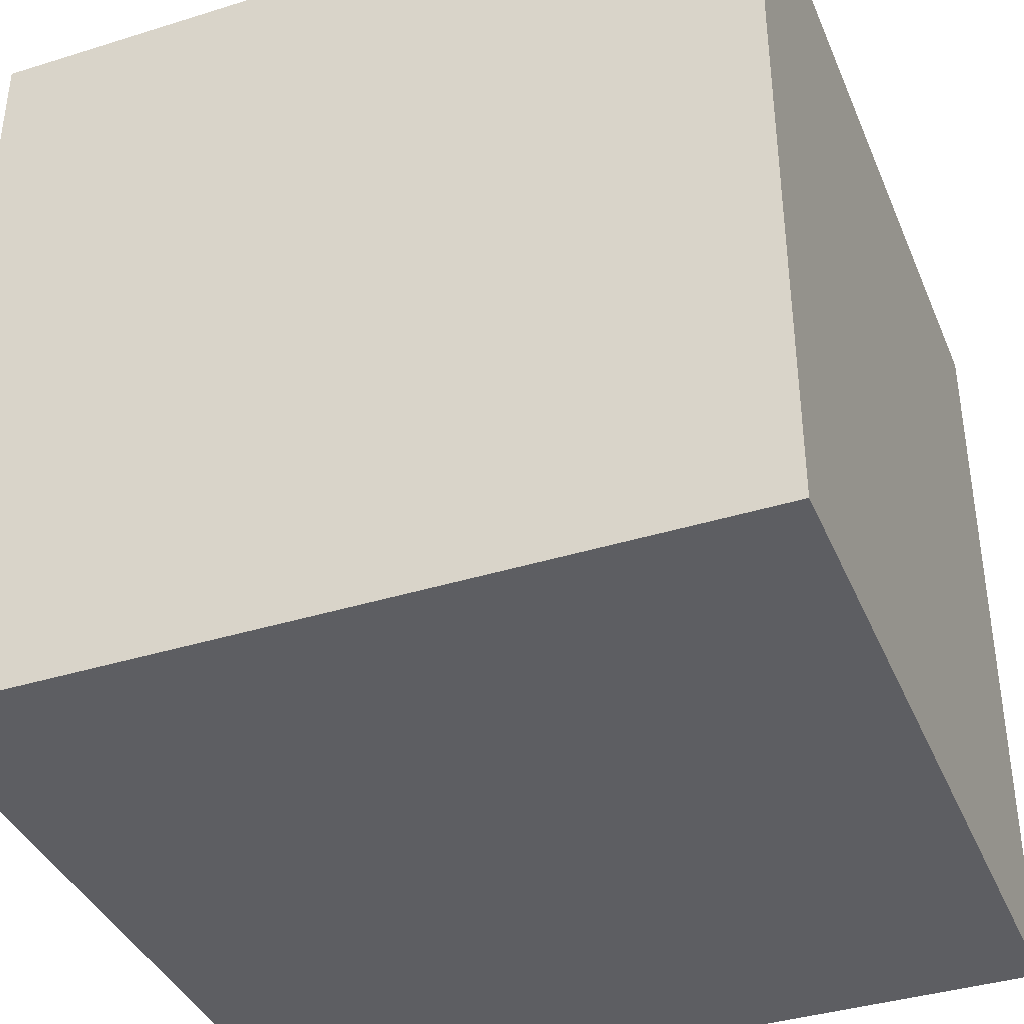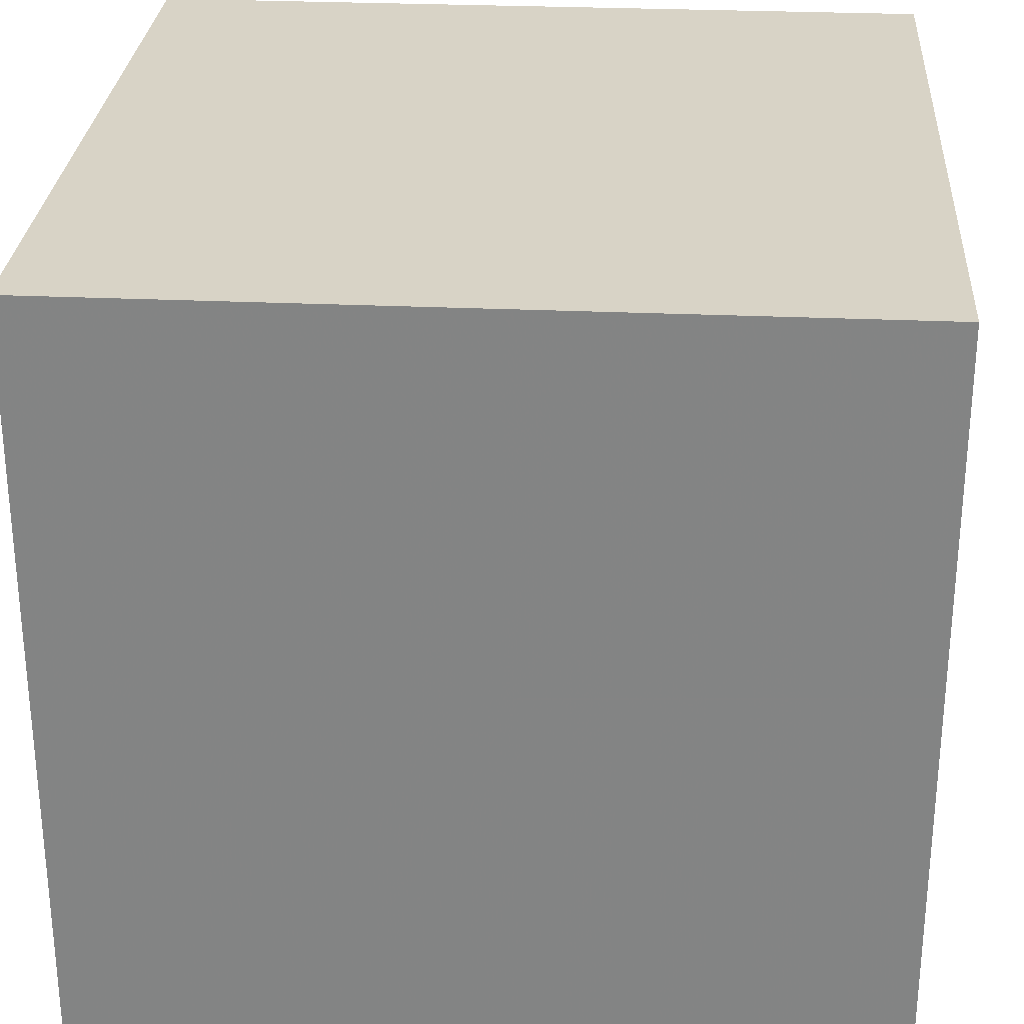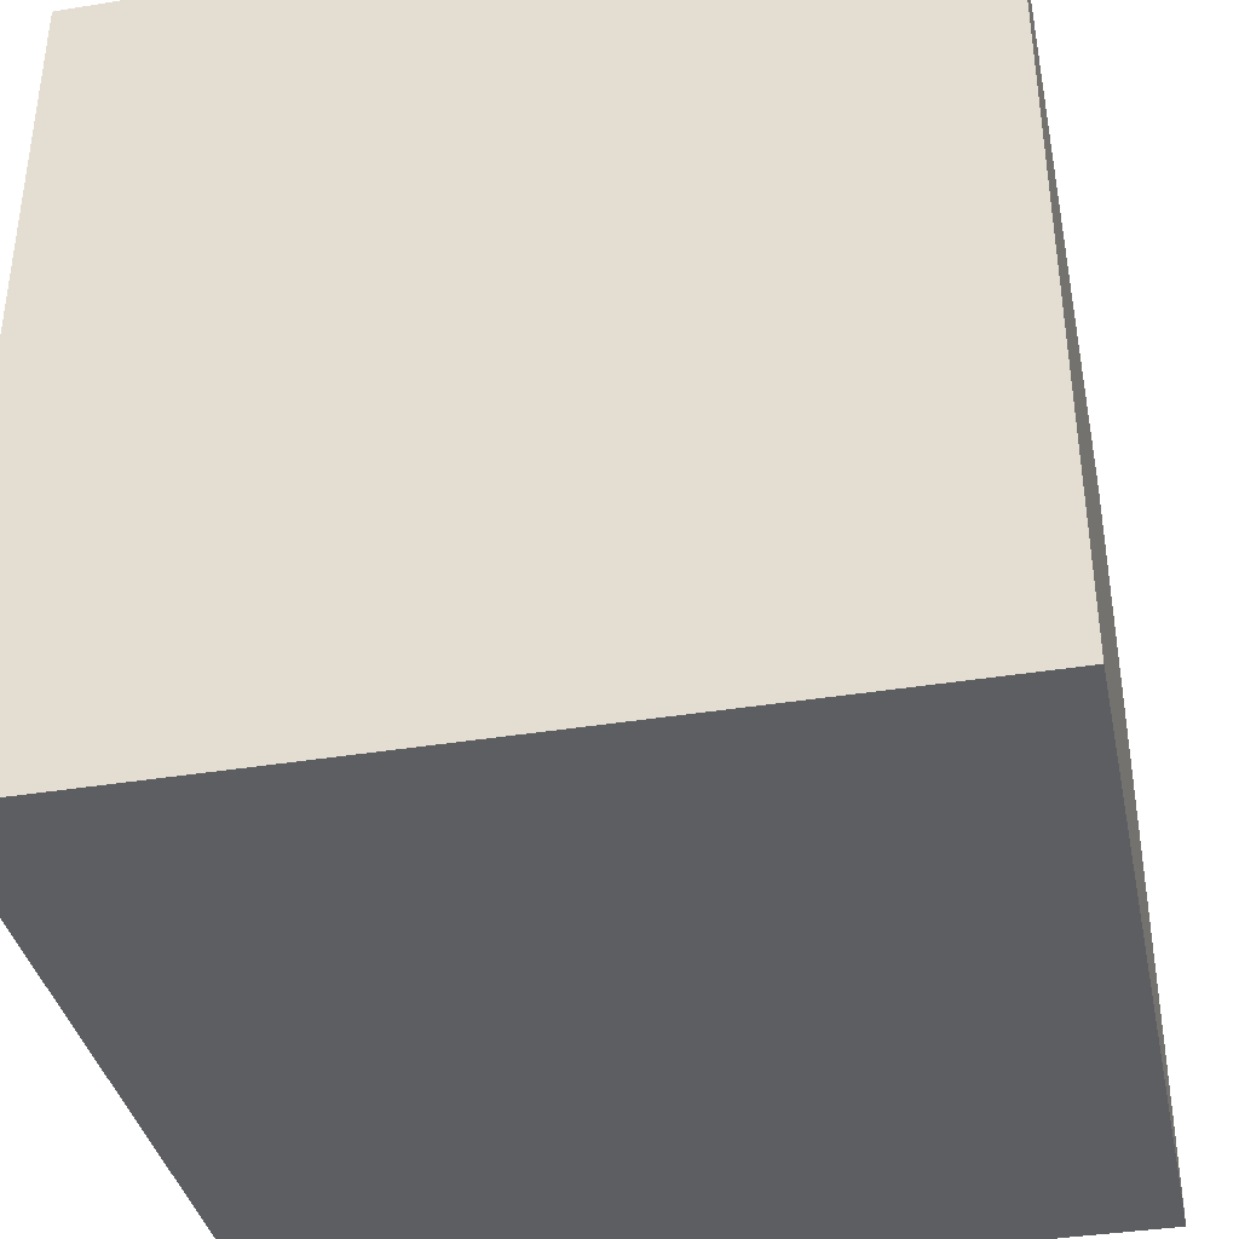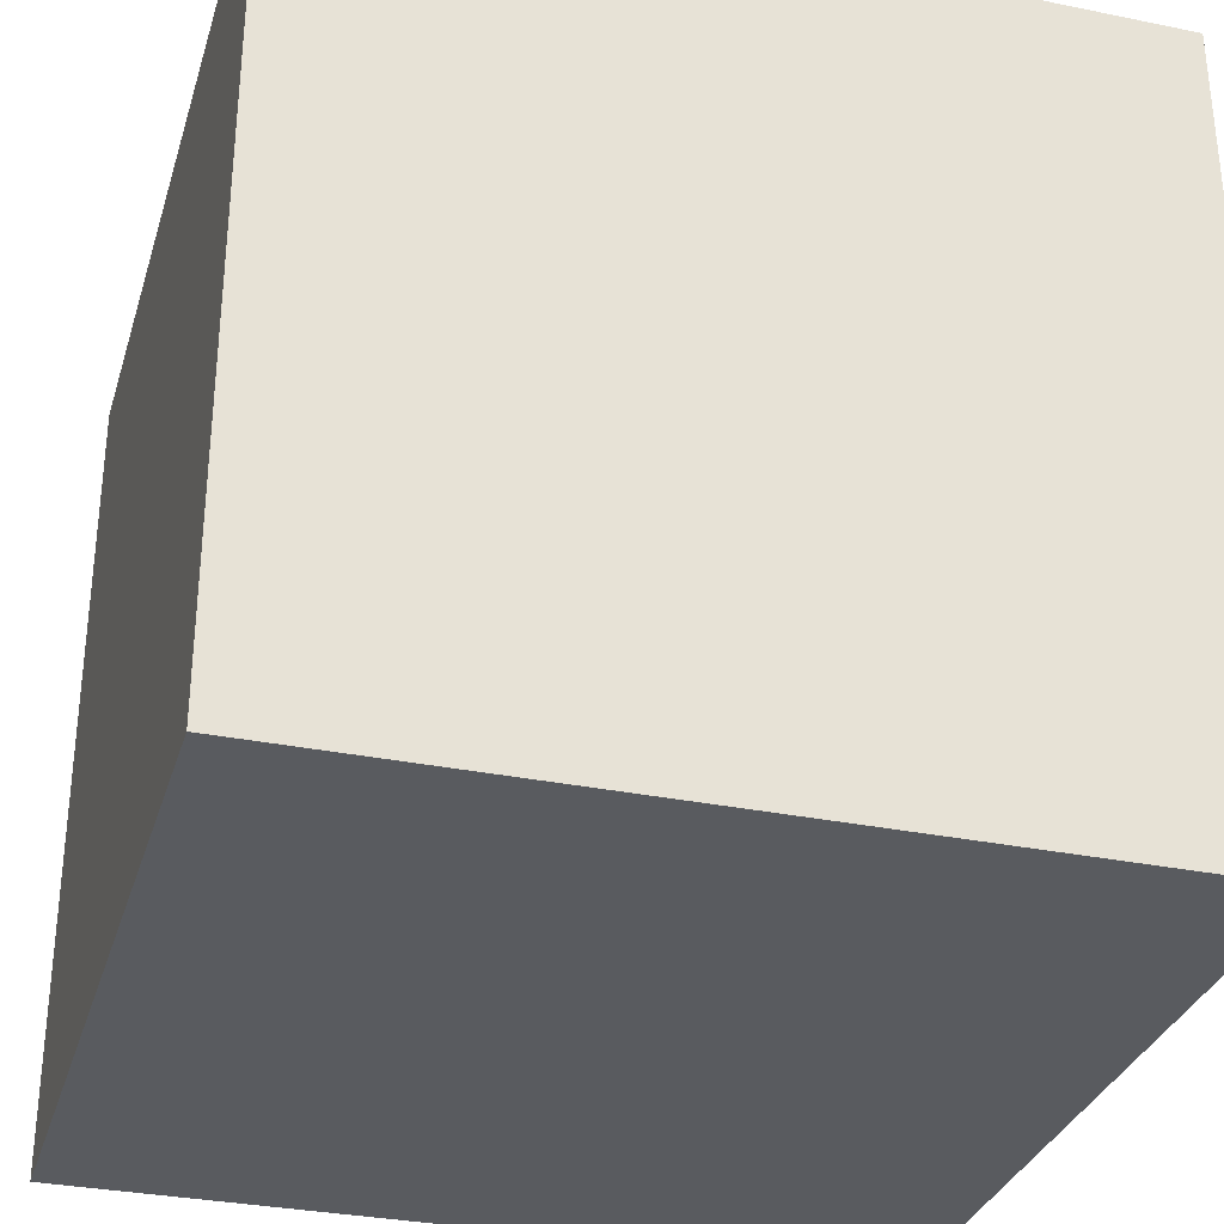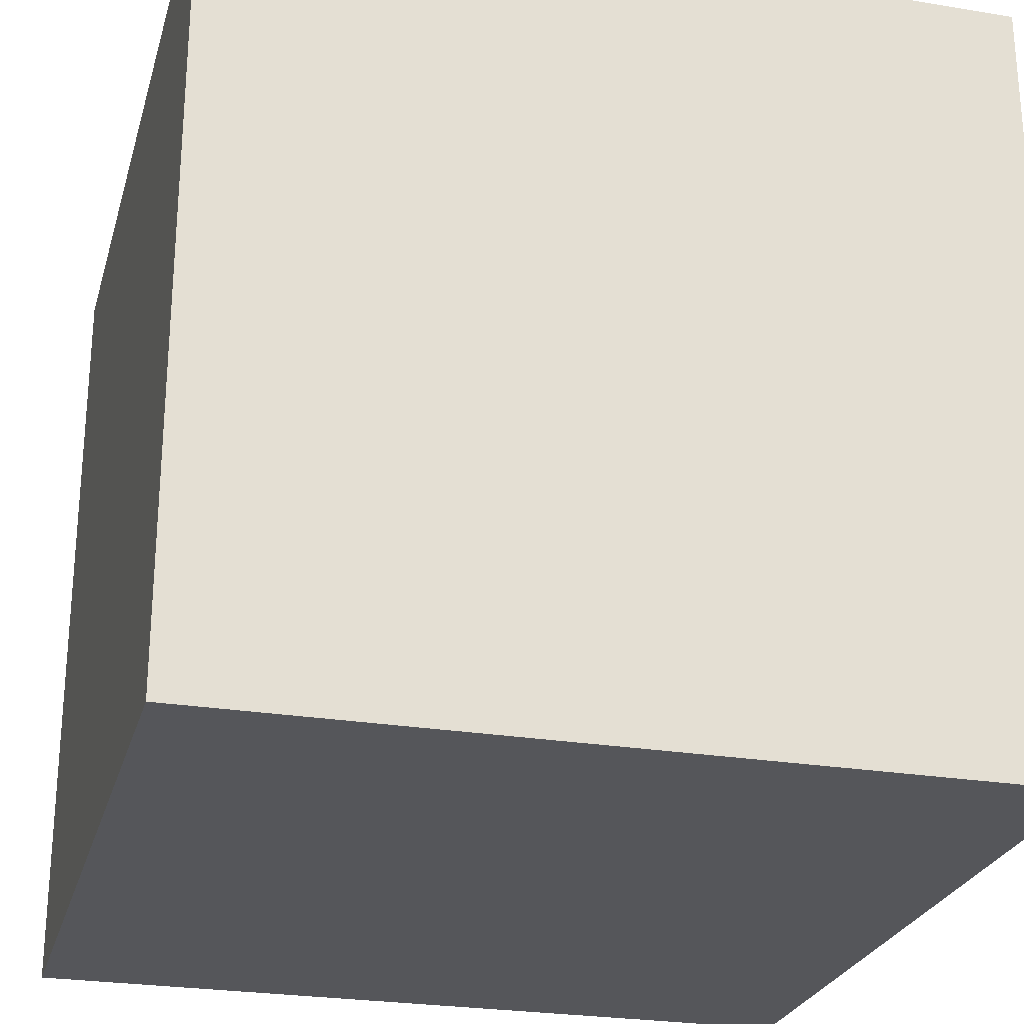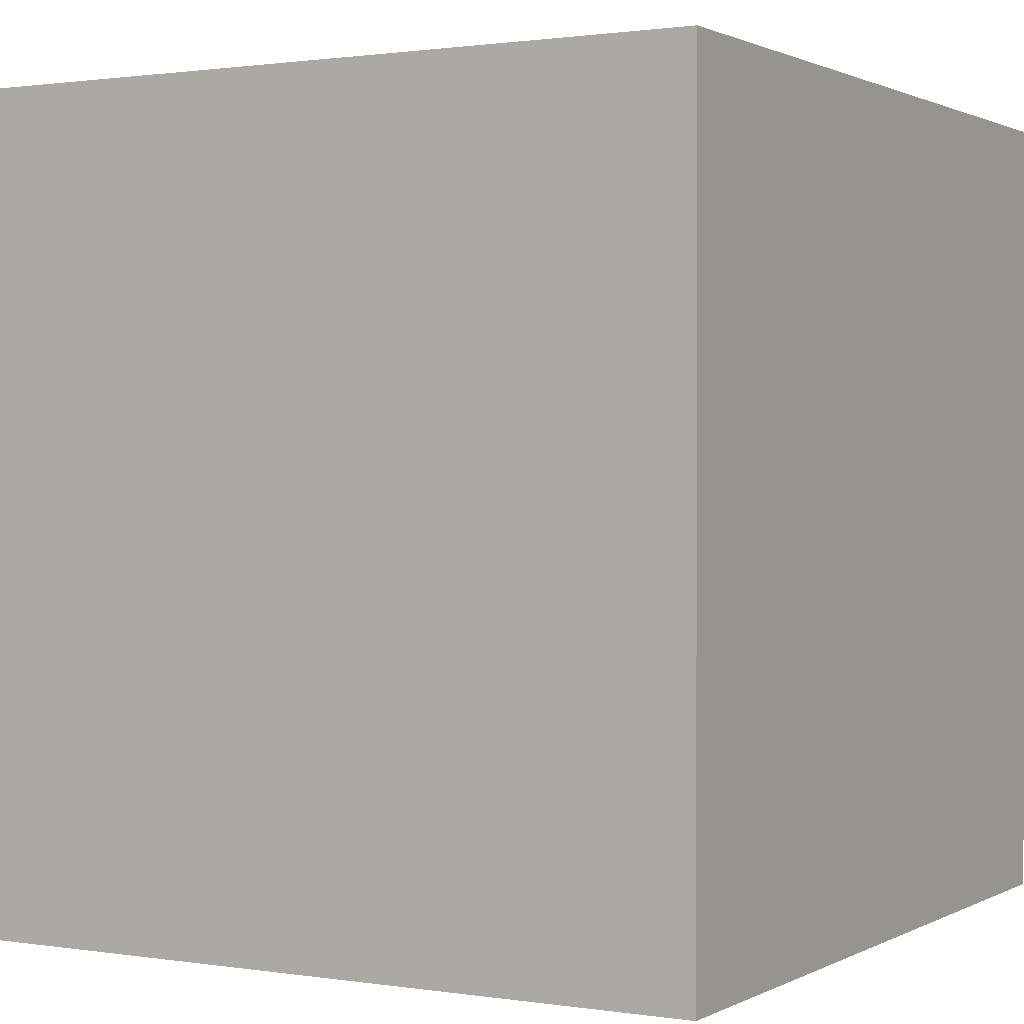
<metadata>
{"format":"obj","ext":"obj","renderer":"f3d","projection":"perspective","resolution":1024,"background":"white","views":[{"elev":-38.6,"azim":-158.6,"up":"+Z"},{"elev":28.2,"azim":-176.1,"up":"+Z"},{"elev":-37.6,"azim":-78.3,"up":"+Z"},{"elev":-32.0,"azim":-106.0,"up":"+Y"},{"elev":-25.8,"azim":-14.8,"up":"+Z"},{"elev":1.1,"azim":-150.2,"up":"+Y"}]}
</metadata>
<code>
v 10 -10 -10
v 10 -10 10
v -10 -10 10
v -10 -10 -10
v 10 10 -10
v 10 10 10
v -10 10 10
v -10 10 -10
f 1 2 3 4
f 5 8 7 6
f 1 5 6 2
f 2 6 7 3
f 3 7 8 4
f 5 1 4 8

</code>
